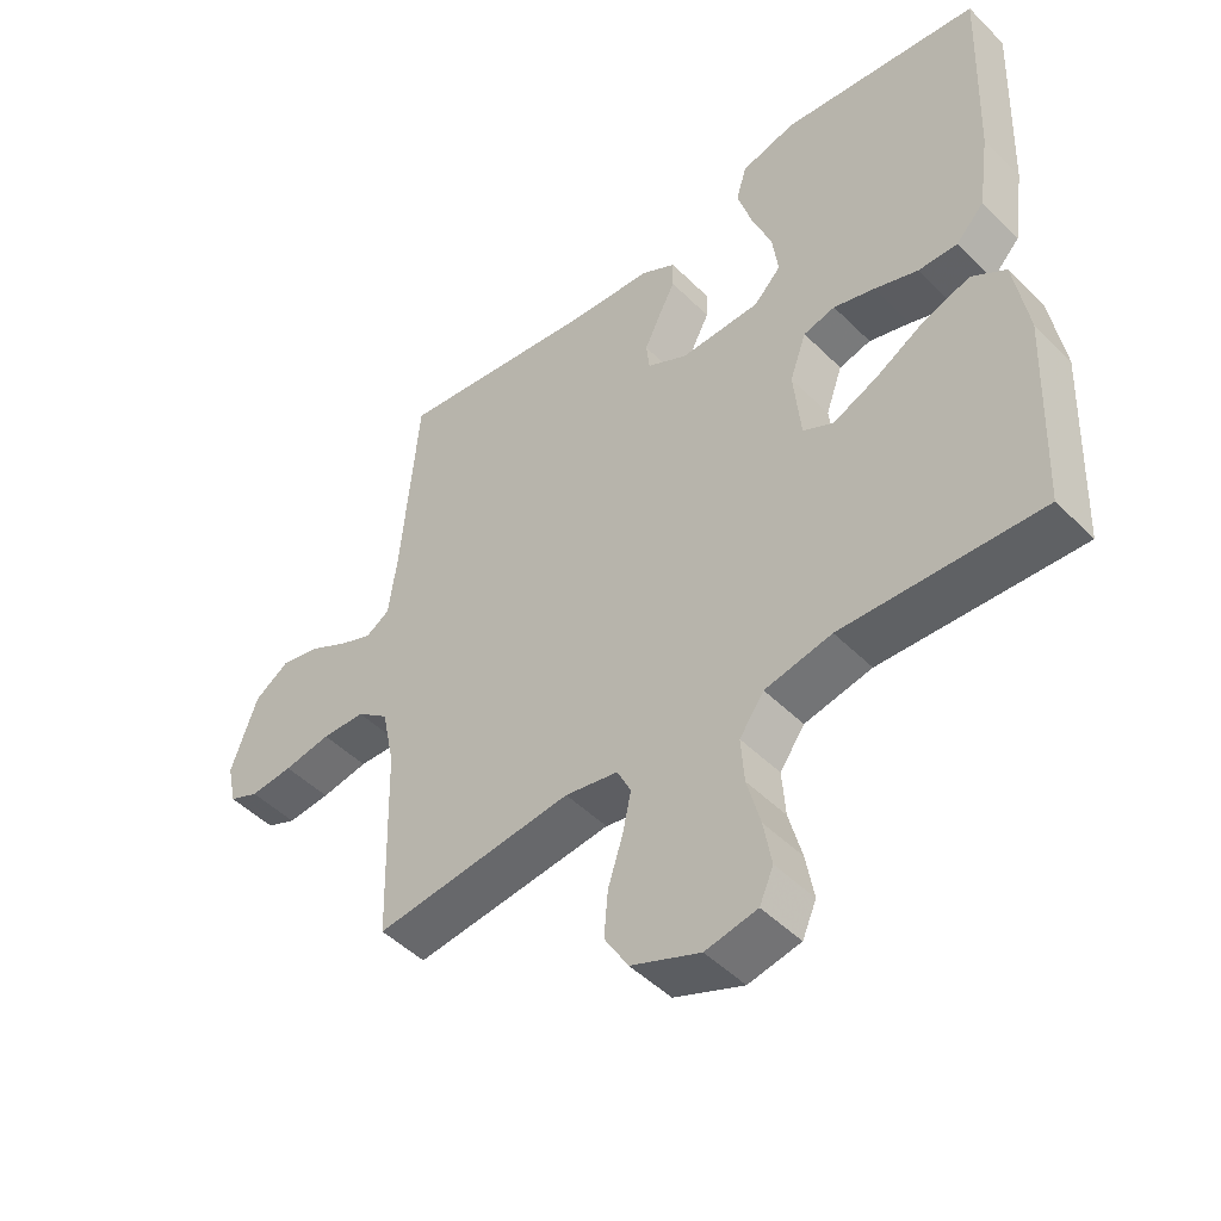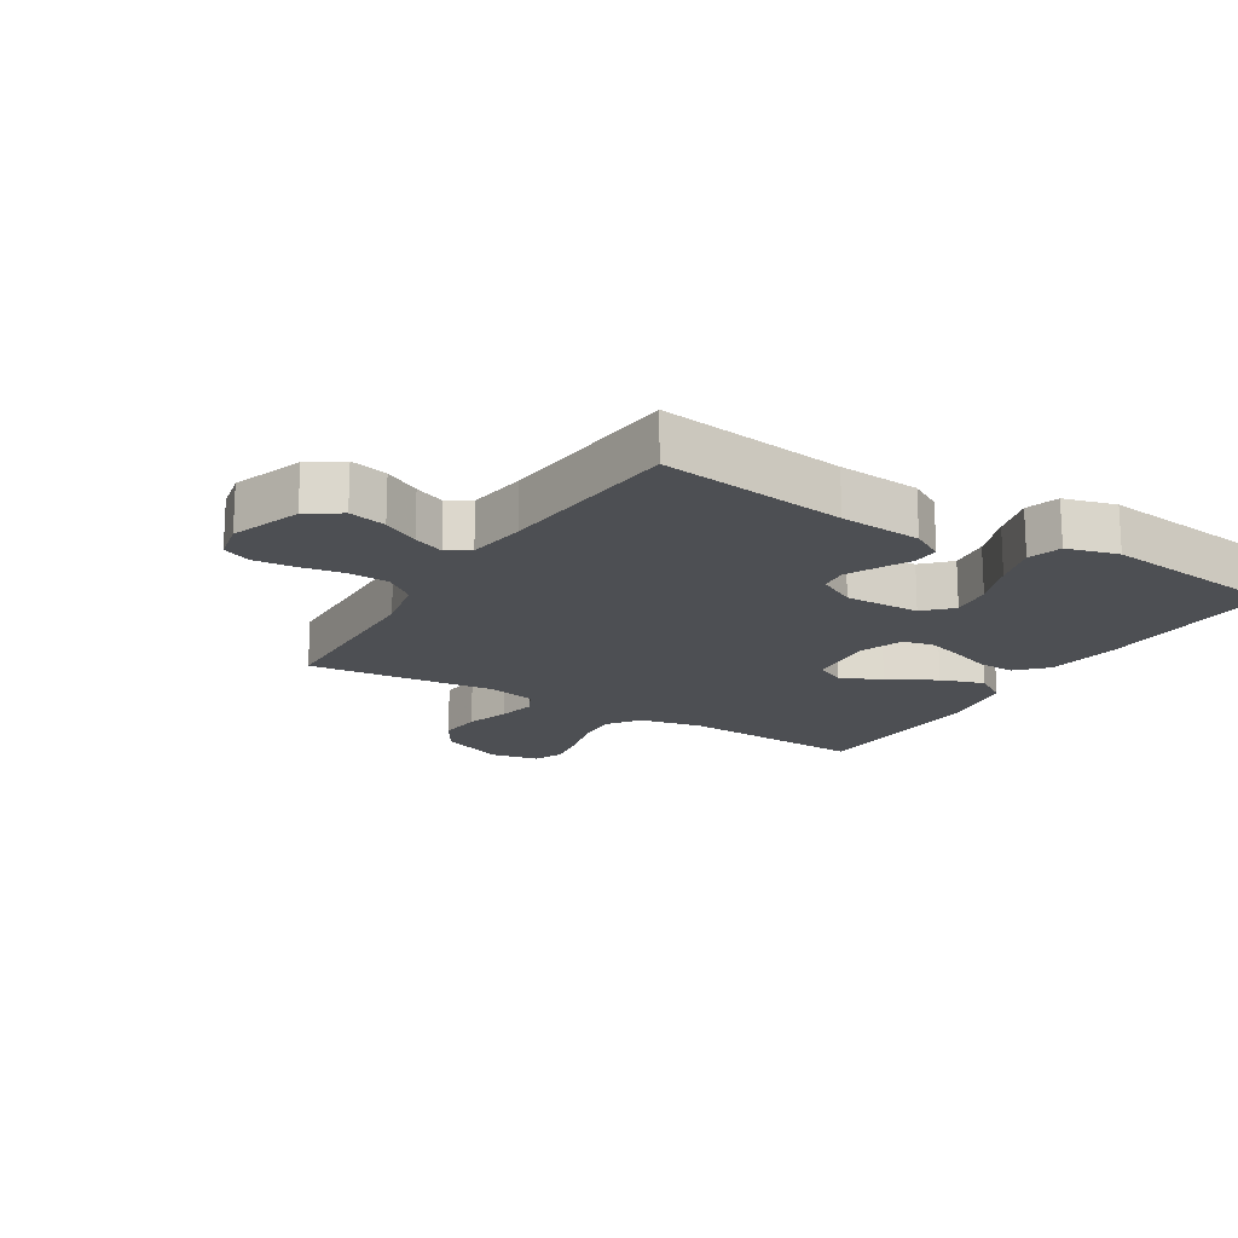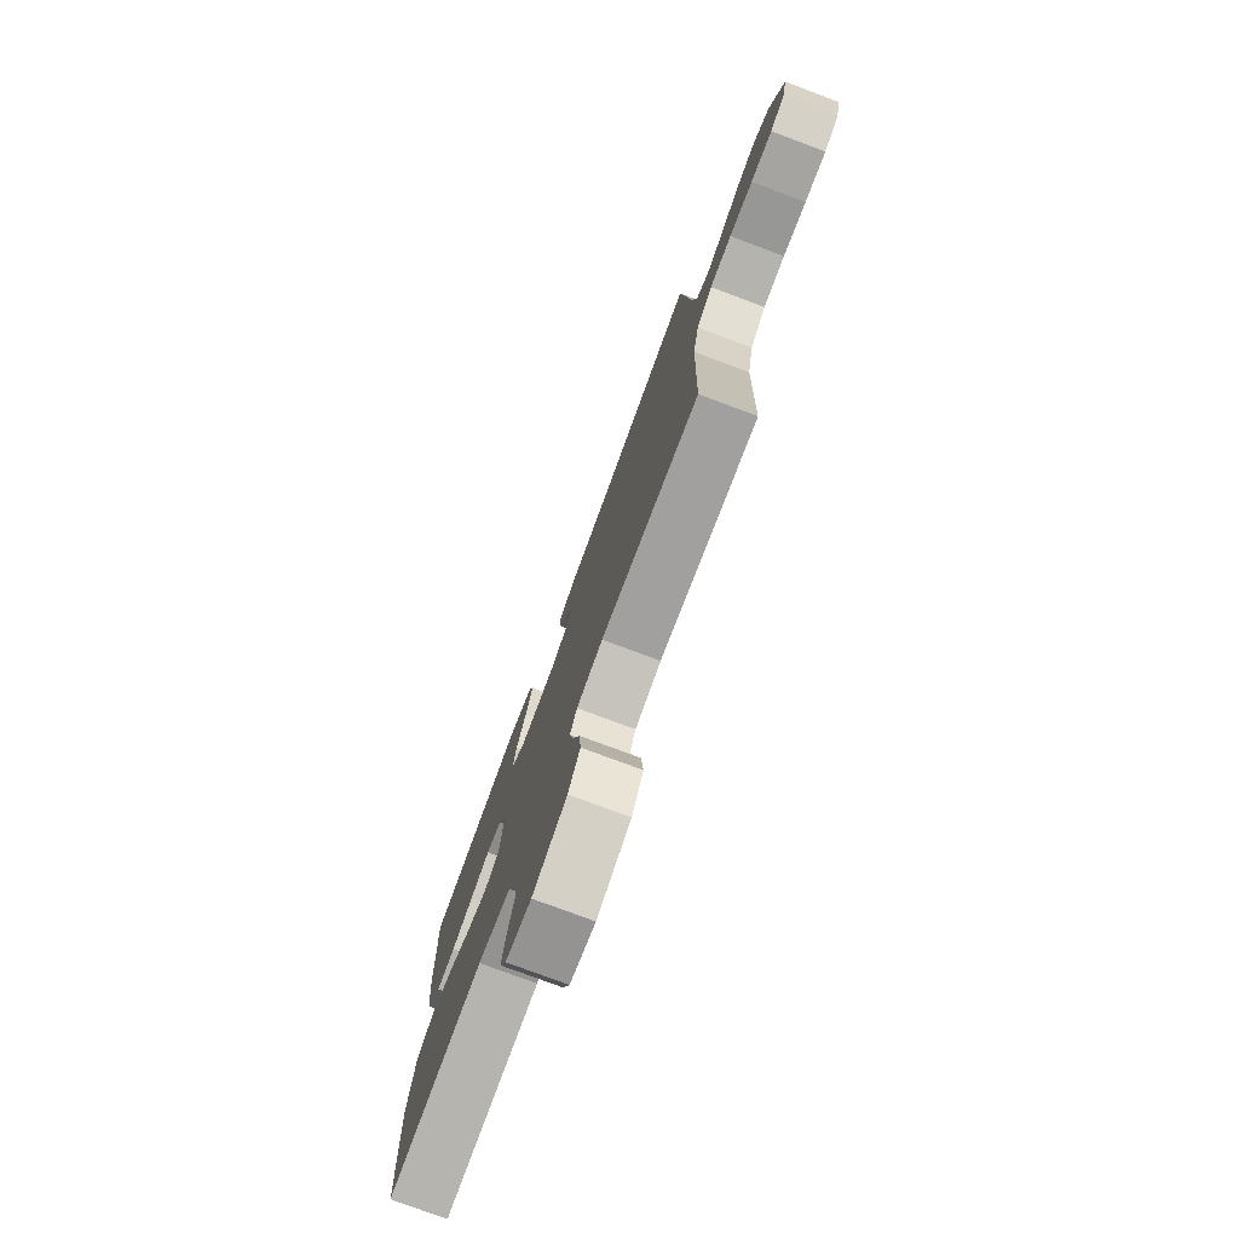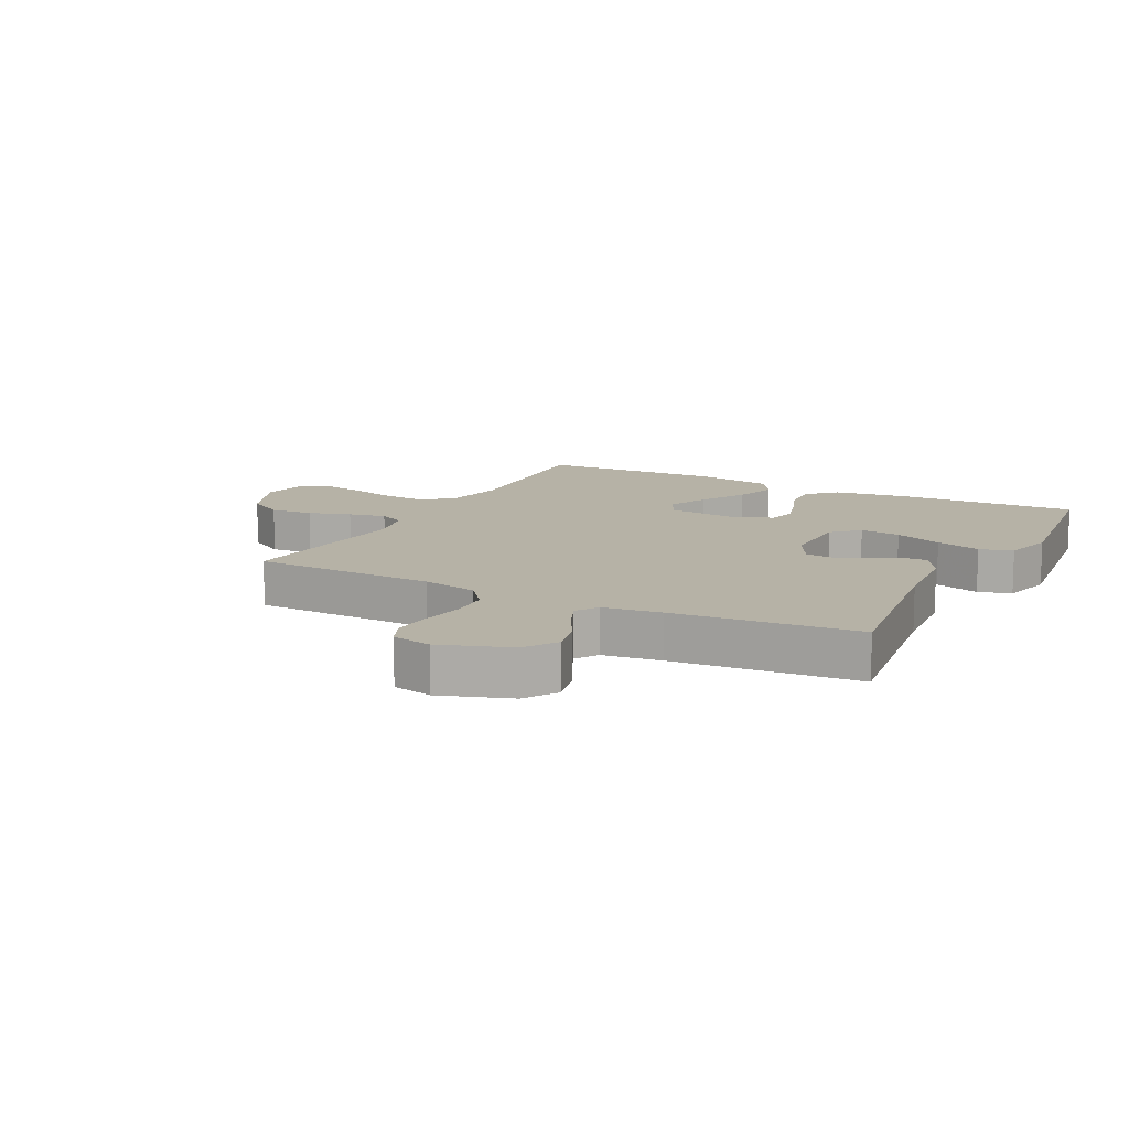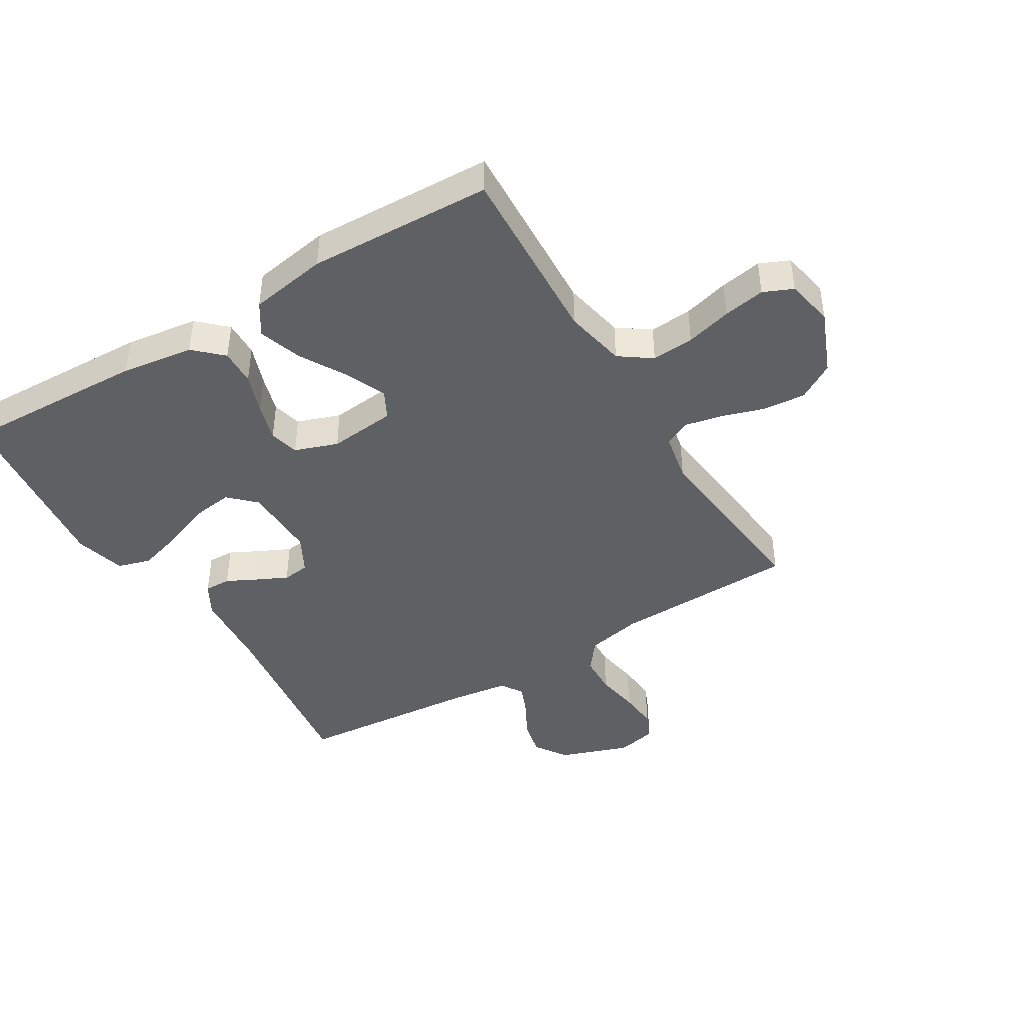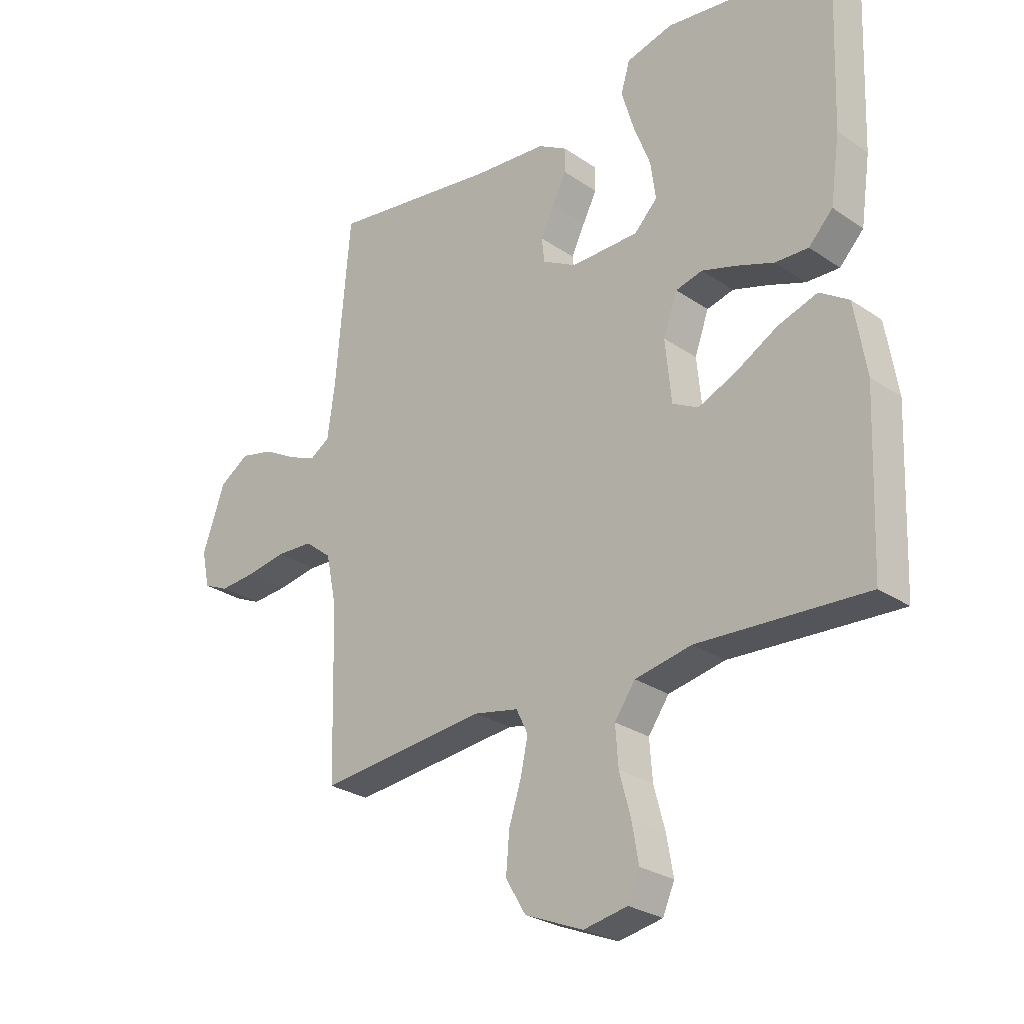
<metadata>
{"format":"obj","ext":"obj","renderer":"f3d","projection":"perspective","resolution":1024,"background":"white","views":[{"elev":-48.1,"azim":42.2,"up":"+Z"},{"elev":-17.5,"azim":-31.4,"up":"+Y"},{"elev":-77.6,"azim":-110.5,"up":"+Z"},{"elev":12.2,"azim":-62.6,"up":"+Y"},{"elev":-43.2,"azim":121.3,"up":"+Y"},{"elev":-27.0,"azim":43.5,"up":"+Z"}]}
</metadata>
<code>
v 0.5 0.07 0.5
v 0.489 0.07 0.2
v 0.472 0.07 0.082
v 0.429 0.07 0.037
v 0.37 0.07 0.039
v 0.304 0.07 0.063
v 0.242 0.07 0.082
v 0.194 0.07 0.07
v 0.169 0.07 0
v 0.18 0.07 -0.11
v 0.226 0.07 -0.134
v 0.293 0.07 -0.105
v 0.369 0.07 -0.062
v 0.439 0.07 -0.039
v 0.491 0.07 -0.073
v 0.512 0.07 -0.2
v 0.5 0.07 -0.5
v 0.2 0.07 -0.484
v 0.099 0.07 -0.504
v 0.062 0.07 -0.556
v 0.067 0.07 -0.625
v 0.087 0.07 -0.7
v 0.099 0.07 -0.768
v 0.078 0.07 -0.816
v 0 0.07 -0.831
v -0.104 0.07 -0.788
v -0.14 0.07 -0.728
v -0.134 0.07 -0.658
v -0.112 0.07 -0.589
v -0.099 0.07 -0.528
v -0.12 0.07 -0.485
v -0.2 0.07 -0.469
v -0.5 0.07 -0.5
v -0.508 0.07 -0.2
v -0.527 0.07 -0.109
v -0.575 0.07 -0.071
v -0.641 0.07 -0.068
v -0.712 0.07 -0.08
v -0.777 0.07 -0.085
v -0.822 0.07 -0.065
v -0.836 0.07 0
v -0.796 0.07 0.114
v -0.743 0.07 0.149
v -0.683 0.07 0.135
v -0.625 0.07 0.103
v -0.575 0.07 0.082
v -0.539 0.07 0.105
v -0.526 0.07 0.2
v -0.5 0.07 0.5
v -0.2 0.07 0.458
v -0.068 0.07 0.447
v -0.016 0.07 0.417
v -0.017 0.07 0.374
v -0.042 0.07 0.325
v -0.066 0.07 0.275
v -0.061 0.07 0.231
v 0 0.07 0.198
v 0.121 0.07 0.2
v 0.162 0.07 0.242
v 0.153 0.07 0.309
v 0.123 0.07 0.387
v 0.101 0.07 0.461
v 0.117 0.07 0.515
v 0.2 0.07 0.537
v 0.5 0 0.5
v 0.489 0 0.2
v 0.472 0 0.082
v 0.429 0 0.037
v 0.37 0 0.039
v 0.304 0 0.063
v 0.242 0 0.082
v 0.194 0 0.07
v 0.169 0 0
v 0.18 0 -0.11
v 0.226 0 -0.134
v 0.293 0 -0.105
v 0.369 0 -0.062
v 0.439 0 -0.039
v 0.491 0 -0.073
v 0.512 0 -0.2
v 0.5 0 -0.5
v 0.2 0 -0.484
v 0.099 0 -0.504
v 0.062 0 -0.556
v 0.067 0 -0.625
v 0.087 0 -0.7
v 0.099 0 -0.768
v 0.078 0 -0.816
v 0 0 -0.831
v -0.104 0 -0.788
v -0.14 0 -0.728
v -0.134 0 -0.658
v -0.112 0 -0.589
v -0.099 0 -0.528
v -0.12 0 -0.485
v -0.2 0 -0.469
v -0.5 0 -0.5
v -0.508 0 -0.2
v -0.527 0 -0.109
v -0.575 0 -0.071
v -0.641 0 -0.068
v -0.712 0 -0.08
v -0.777 0 -0.085
v -0.822 0 -0.065
v -0.836 0 0
v -0.796 0 0.114
v -0.743 0 0.149
v -0.683 0 0.135
v -0.625 0 0.103
v -0.575 0 0.082
v -0.539 0 0.105
v -0.526 0 0.2
v -0.5 0 0.5
v -0.2 0 0.458
v -0.068 0 0.447
v -0.016 0 0.417
v -0.017 0 0.374
v -0.042 0 0.325
v -0.066 0 0.275
v -0.061 0 0.231
v 0 0 0.198
v 0.121 0 0.2
v 0.162 0 0.242
v 0.153 0 0.309
v 0.123 0 0.387
v 0.101 0 0.461
v 0.117 0 0.515
v 0.2 0 0.537
f 4 5 6
f 3 4 6
f 2 3 6
f 1 2 6
f 64 1 6
f 63 64 6
f 62 63 6
f 61 62 6
f 60 61 6
f 59 60 6 7
f 58 59 7 8
f 57 58 8 9
f 56 57 9 10
f 52 53 54
f 51 52 54
f 50 51 54
f 50 54 55
f 49 50 55
f 48 49 55
f 47 48 55 56
f 43 44 45
f 42 43 45
f 41 42 45
f 40 41 45
f 39 40 45
f 38 39 45
f 37 38 45
f 36 37 45 46
f 47 56 10
f 46 47 10
f 36 46 10
f 35 36 10
f 27 28 29
f 26 27 29
f 25 26 29
f 24 25 29
f 23 24 29
f 22 23 29
f 21 22 29
f 20 21 29 30
f 19 20 30 31
f 16 17 18
f 15 16 18
f 14 15 18
f 13 14 18
f 12 13 18
f 19 31 32
f 18 19 32
f 12 18 32
f 11 12 32
f 10 11 32
f 35 10 32
f 34 35 32
f 32 33 34
f 70 69 68
f 70 68 67
f 70 67 66
f 70 66 65
f 70 65 128
f 70 128 127
f 70 127 126
f 70 126 125
f 70 125 124
f 71 70 124 123
f 72 71 123 122
f 73 72 122 121
f 74 73 121 120
f 118 117 116
f 118 116 115
f 118 115 114
f 119 118 114
f 119 114 113
f 119 113 112
f 120 119 112 111
f 109 108 107
f 109 107 106
f 109 106 105
f 109 105 104
f 109 104 103
f 109 103 102
f 109 102 101
f 110 109 101 100
f 74 120 111
f 74 111 110
f 74 110 100
f 74 100 99
f 93 92 91
f 93 91 90
f 93 90 89
f 93 89 88
f 93 88 87
f 93 87 86
f 93 86 85
f 94 93 85 84
f 95 94 84 83
f 82 81 80
f 82 80 79
f 82 79 78
f 82 78 77
f 82 77 76
f 96 95 83
f 96 83 82
f 96 82 76
f 96 76 75
f 96 75 74
f 96 74 99
f 96 99 98
f 98 97 96
f 1 65 66 2
f 2 66 67 3
f 3 67 68 4
f 4 68 69 5
f 5 69 70 6
f 6 70 71 7
f 7 71 72 8
f 8 72 73 9
f 9 73 74 10
f 10 74 75 11
f 11 75 76 12
f 12 76 77 13
f 13 77 78 14
f 14 78 79 15
f 15 79 80 16
f 16 80 81 17
f 17 81 82 18
f 18 82 83 19
f 19 83 84 20
f 20 84 85 21
f 21 85 86 22
f 22 86 87 23
f 23 87 88 24
f 24 88 89 25
f 25 89 90 26
f 26 90 91 27
f 27 91 92 28
f 28 92 93 29
f 29 93 94 30
f 30 94 95 31
f 31 95 96 32
f 32 96 97 33
f 33 97 98 34
f 34 98 99 35
f 35 99 100 36
f 36 100 101 37
f 37 101 102 38
f 38 102 103 39
f 39 103 104 40
f 40 104 105 41
f 41 105 106 42
f 42 106 107 43
f 43 107 108 44
f 44 108 109 45
f 45 109 110 46
f 46 110 111 47
f 47 111 112 48
f 48 112 113 49
f 49 113 114 50
f 50 114 115 51
f 51 115 116 52
f 52 116 117 53
f 53 117 118 54
f 54 118 119 55
f 55 119 120 56
f 56 120 121 57
f 57 121 122 58
f 58 122 123 59
f 59 123 124 60
f 60 124 125 61
f 61 125 126 62
f 62 126 127 63
f 63 127 128 64
f 64 128 65 1

</code>
